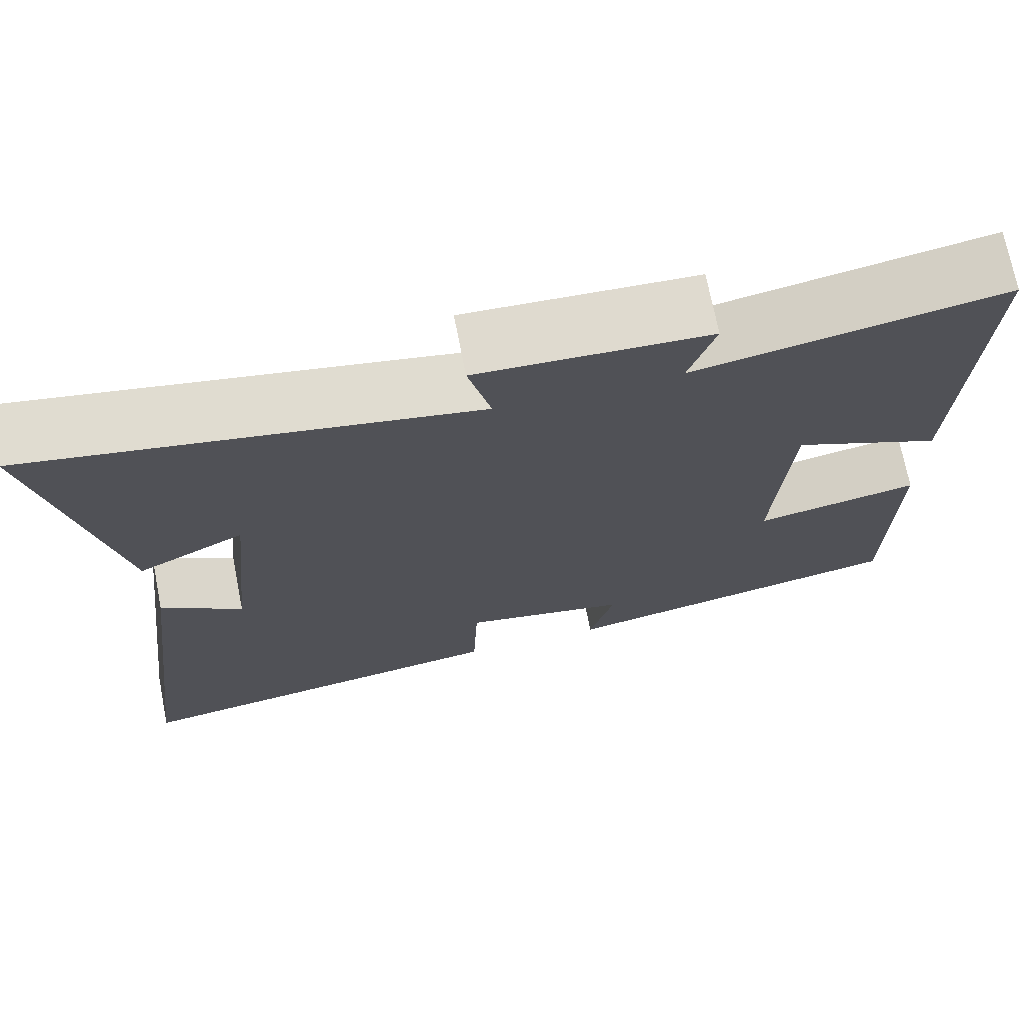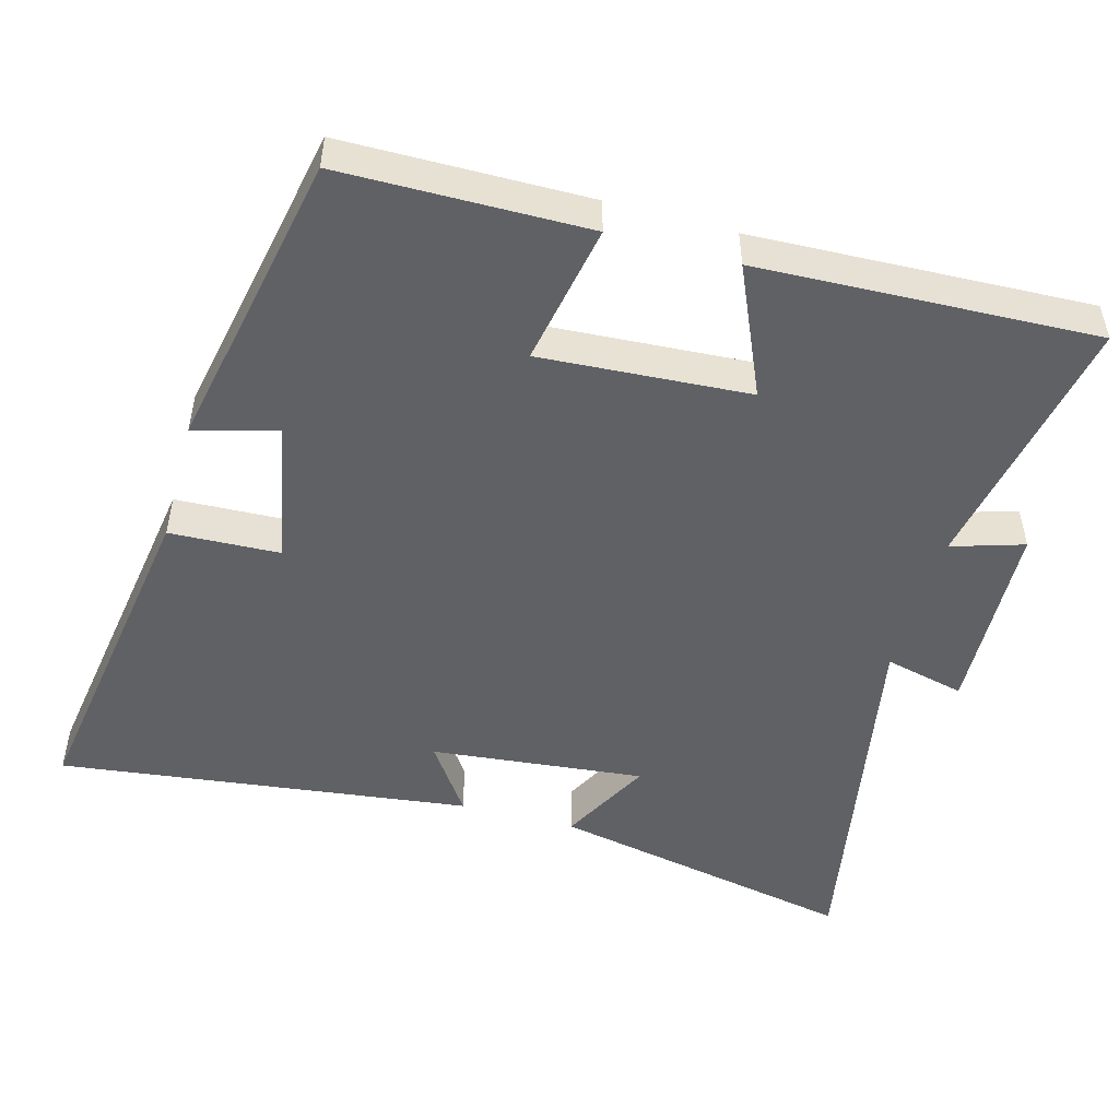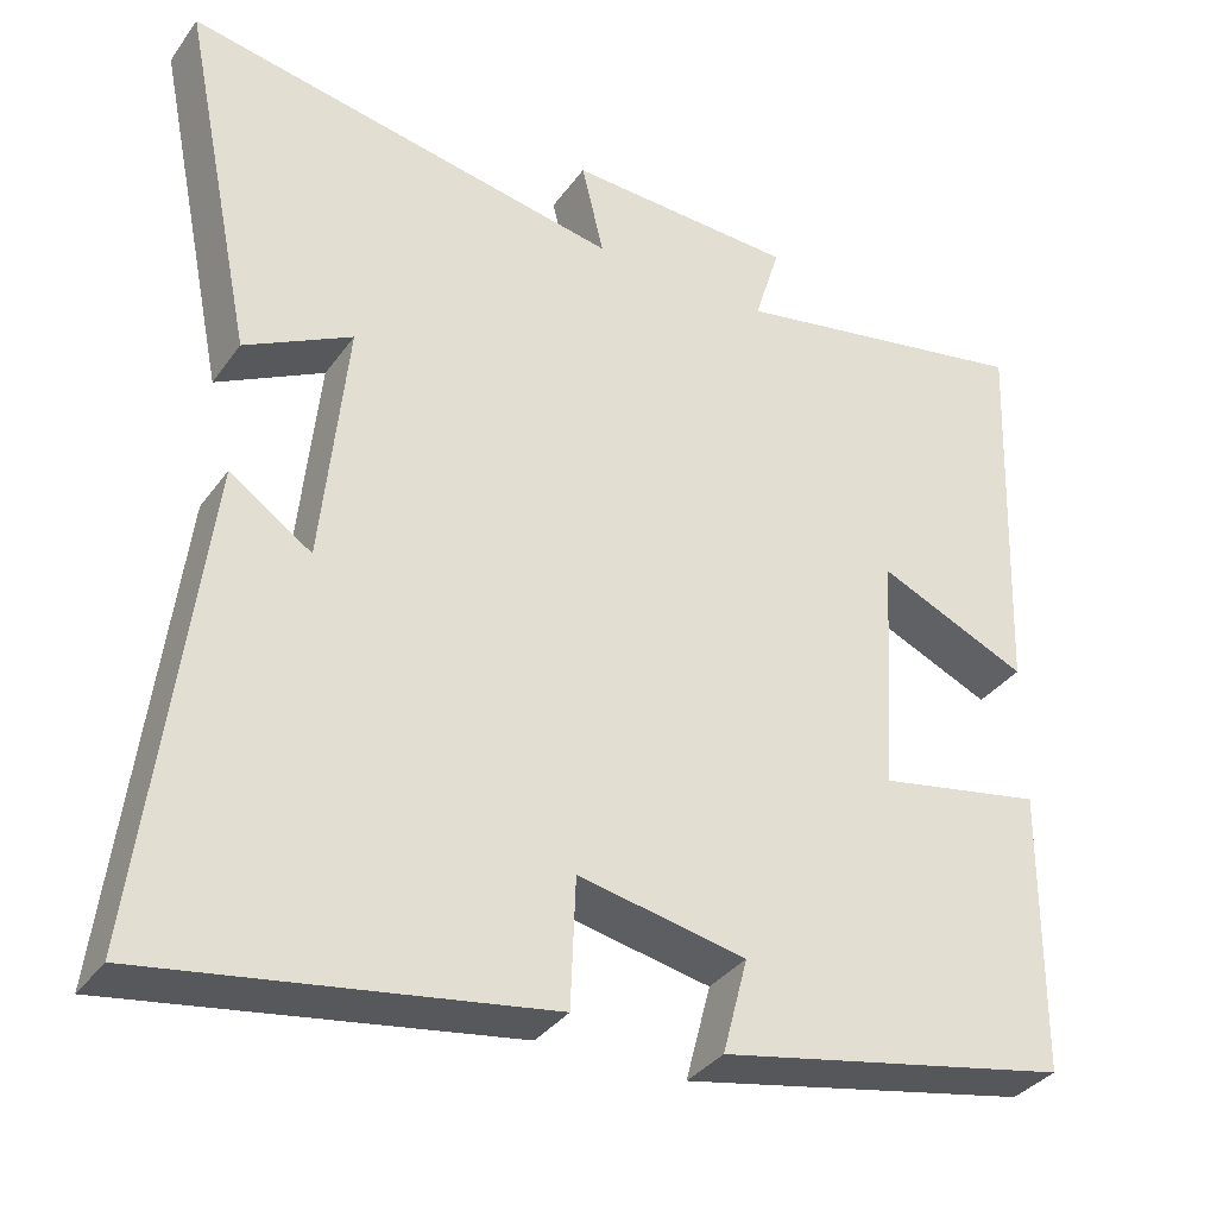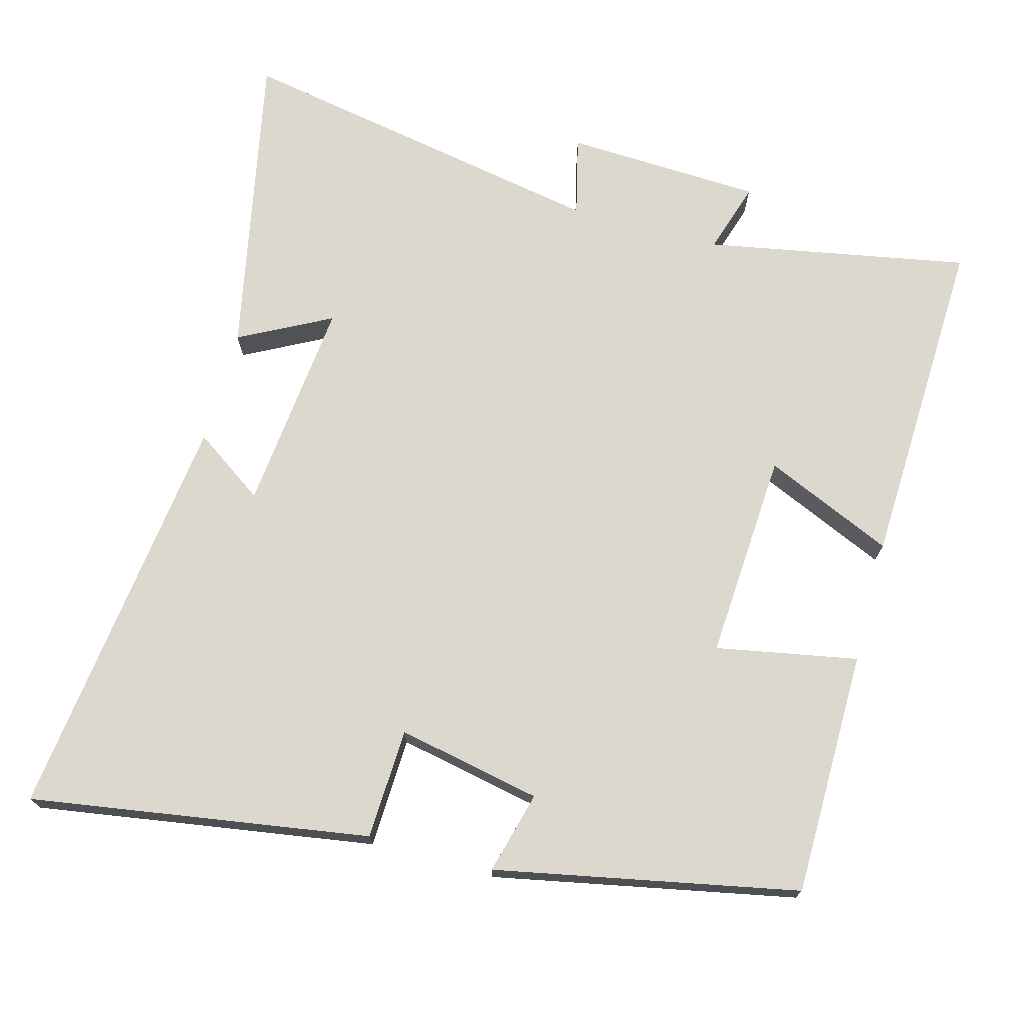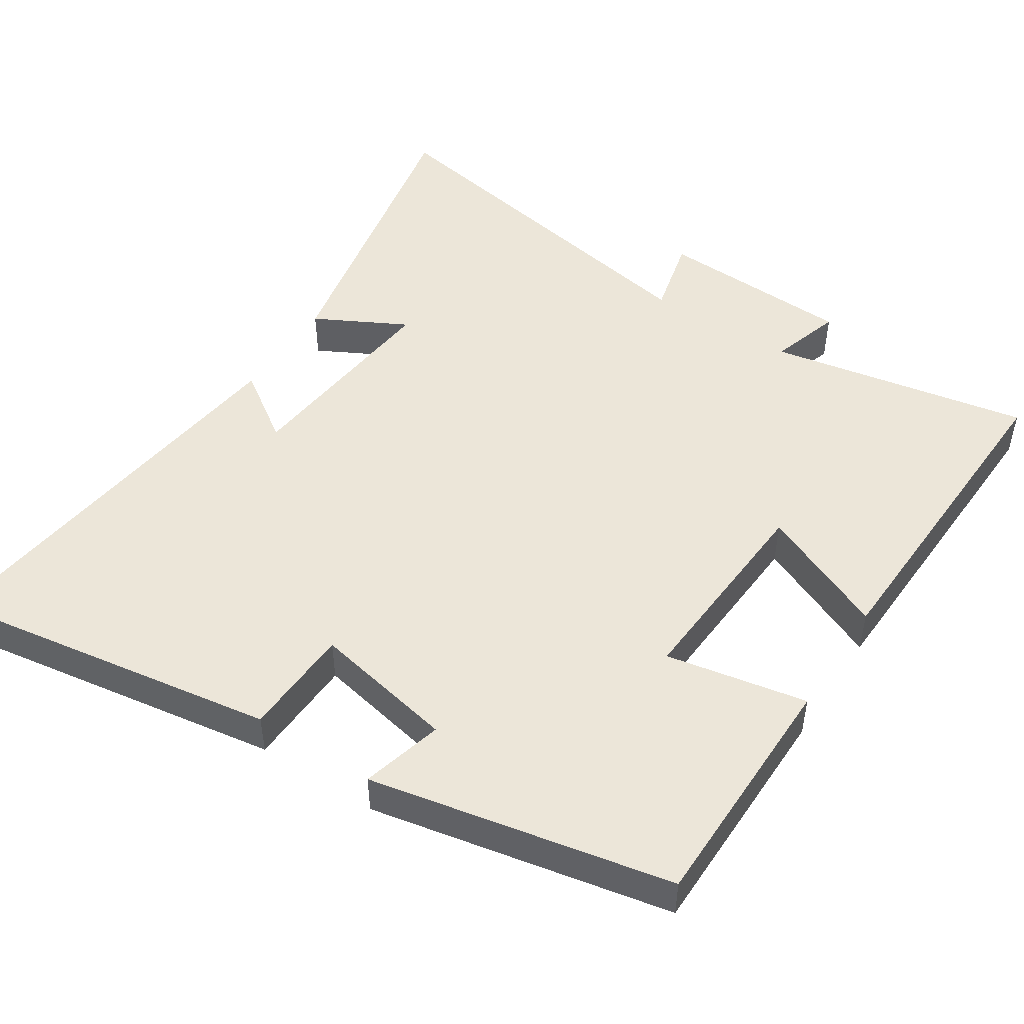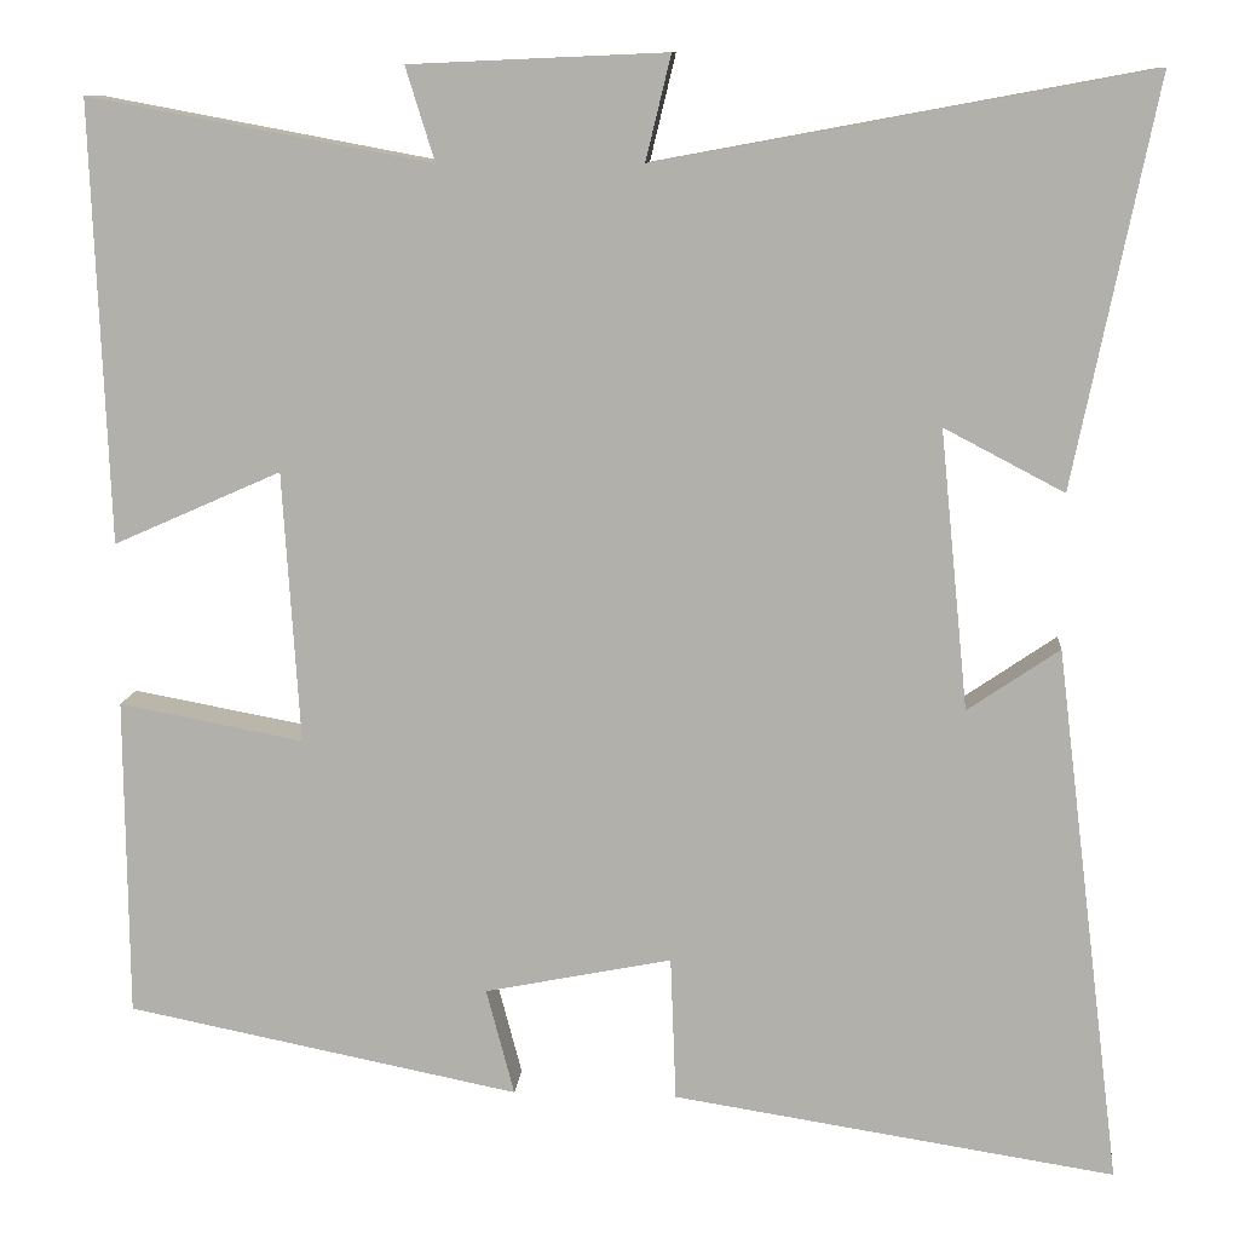
<metadata>
{"format":"obj","ext":"obj","renderer":"f3d","projection":"perspective","resolution":1024,"background":"white","views":[{"elev":71.7,"azim":168.9,"up":"+Z"},{"elev":-49.5,"azim":-105.4,"up":"+Y"},{"elev":-35.0,"azim":149.3,"up":"+Z"},{"elev":72.2,"azim":-164.8,"up":"+Y"},{"elev":48.6,"azim":-147.0,"up":"+Y"},{"elev":10.6,"azim":4.7,"up":"+Z"}]}
</metadata>
<code>
v -0.518 0.07 0.568
v -0.152 0.07 0.5
v -0.183 0.07 0.6
v 0.091 0.07 0.612
v 0.064 0.07 0.5
v 0.588 0.07 0.597
v 0.5 0.07 0.165
v 0.372 0.07 0.232
v 0.402 0.07 -0.066
v 0.5 0.07 0.001
v 0.571 0.07 -0.574
v 0.099 0.07 -0.5
v 0.093 0.07 -0.346
v -0.107 0.07 -0.386
v -0.077 0.07 -0.5
v -0.497 0.07 -0.416
v -0.5 0.07 -0.075
v -0.303 0.07 -0.112
v -0.321 0.07 0.178
v -0.5 0.07 0.099
v -0.518 0 0.568
v -0.152 0 0.5
v -0.183 0 0.6
v 0.091 0 0.612
v 0.064 0 0.5
v 0.588 0 0.597
v 0.5 0 0.165
v 0.372 0 0.232
v 0.402 0 -0.066
v 0.5 0 0.001
v 0.571 0 -0.574
v 0.099 0 -0.5
v 0.093 0 -0.346
v -0.107 0 -0.386
v -0.077 0 -0.5
v -0.497 0 -0.416
v -0.5 0 -0.075
v -0.303 0 -0.112
v -0.321 0 0.178
v -0.5 0 0.099
f 19 20 1 2
f 18 19 2
f 15 16 17 18
f 14 15 18
f 13 14 18 2
f 10 11 12 13
f 9 10 13
f 8 9 13 2
f 5 6 7 8
f 5 8 2 3
f 3 4 5
f 22 21 40 39
f 22 39 38
f 38 37 36 35
f 38 35 34
f 22 38 34 33
f 33 32 31 30
f 33 30 29
f 22 33 29 28
f 28 27 26 25
f 23 22 28 25
f 25 24 23
f 1 21 22 2
f 2 22 23 3
f 3 23 24 4
f 4 24 25 5
f 5 25 26 6
f 6 26 27 7
f 7 27 28 8
f 8 28 29 9
f 9 29 30 10
f 10 30 31 11
f 11 31 32 12
f 12 32 33 13
f 13 33 34 14
f 14 34 35 15
f 15 35 36 16
f 16 36 37 17
f 17 37 38 18
f 18 38 39 19
f 19 39 40 20
f 20 40 21 1

</code>
